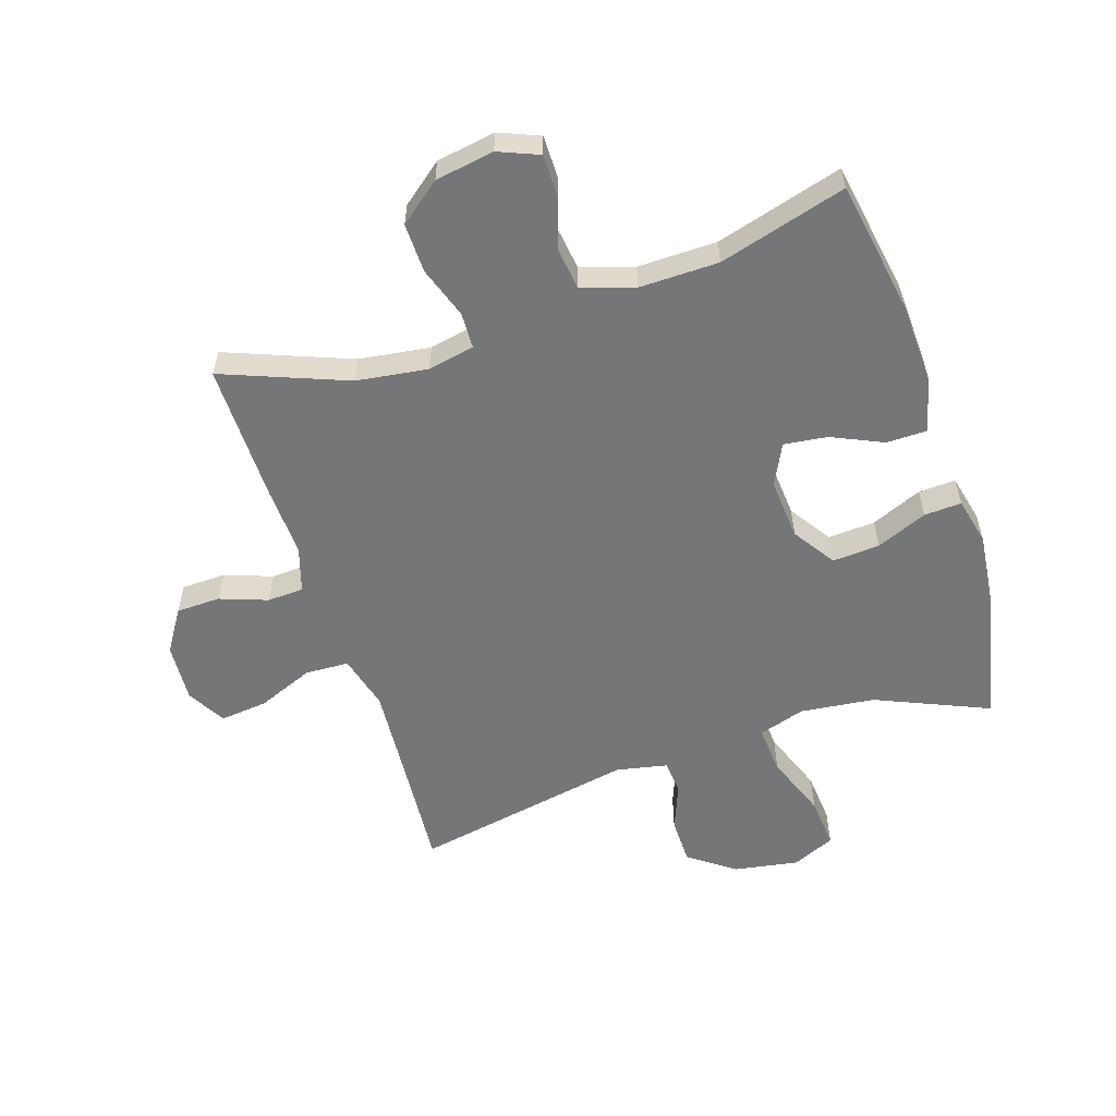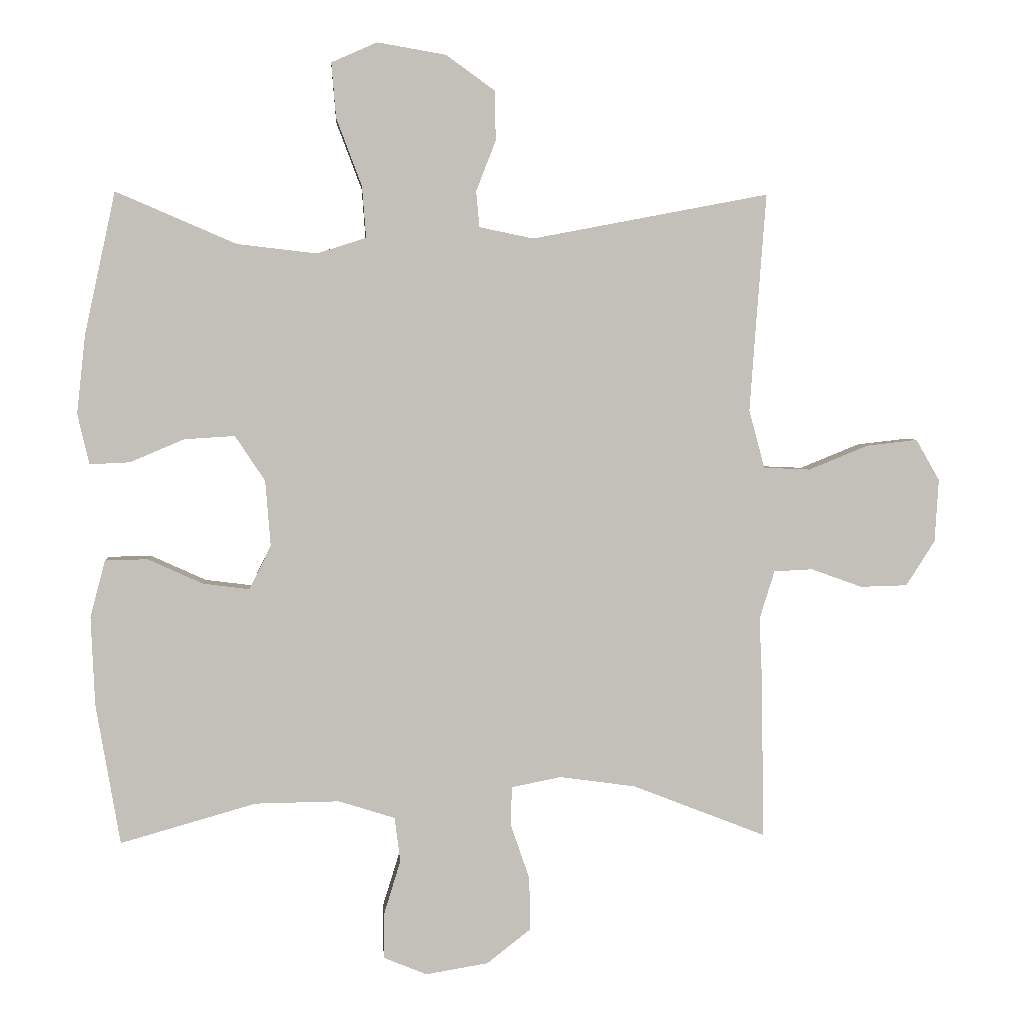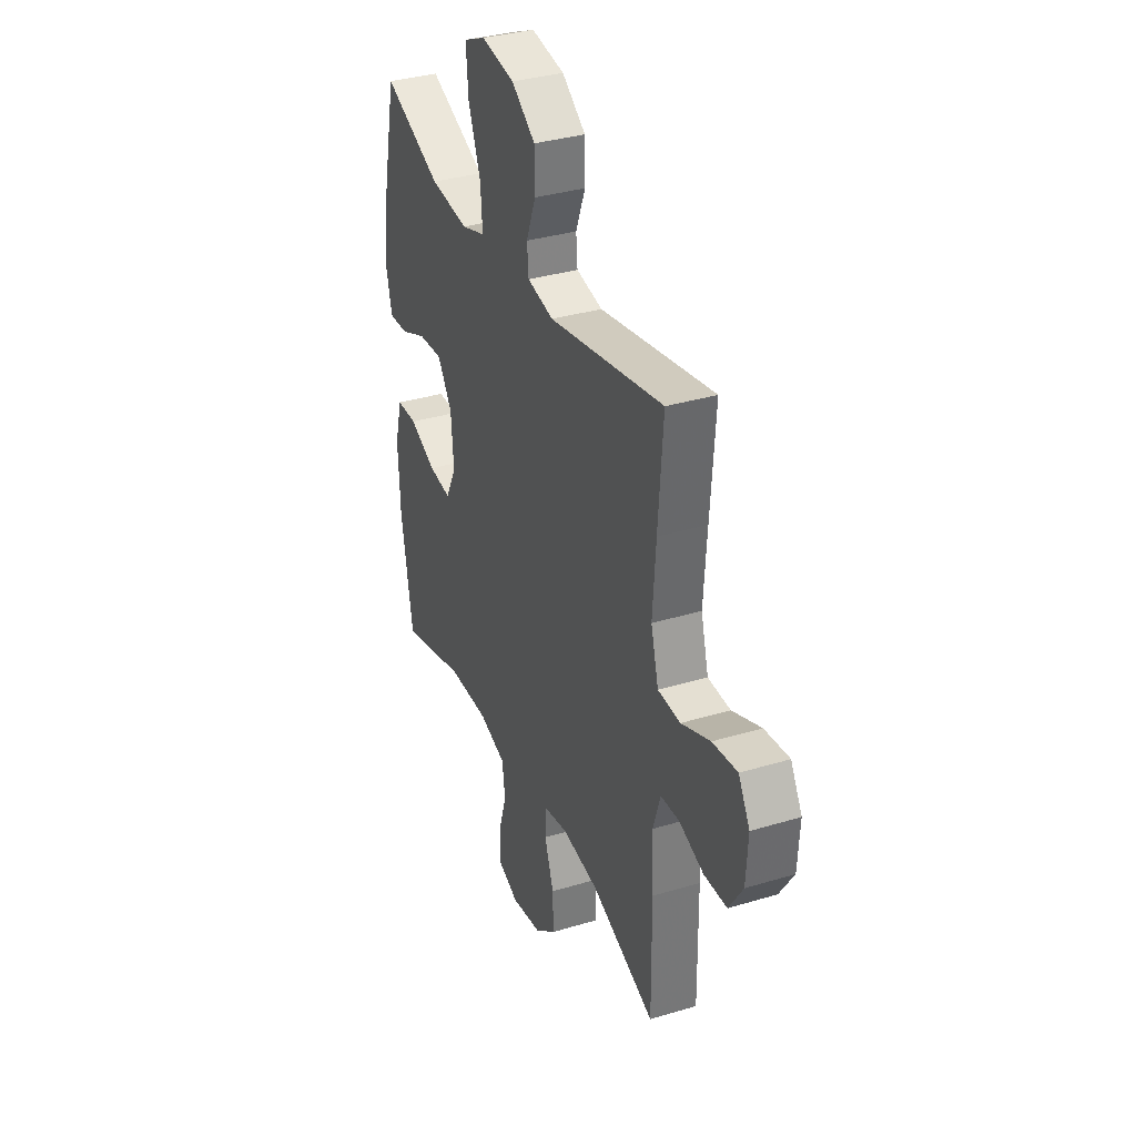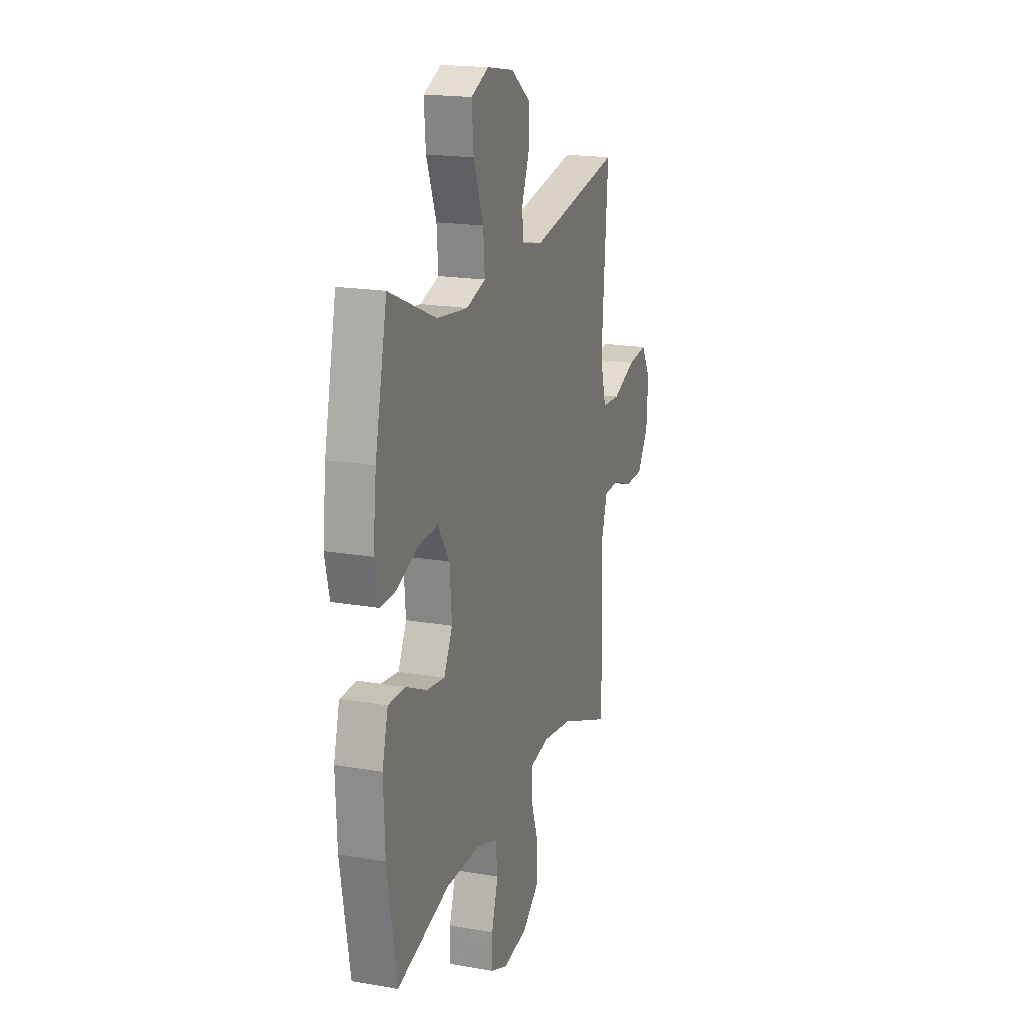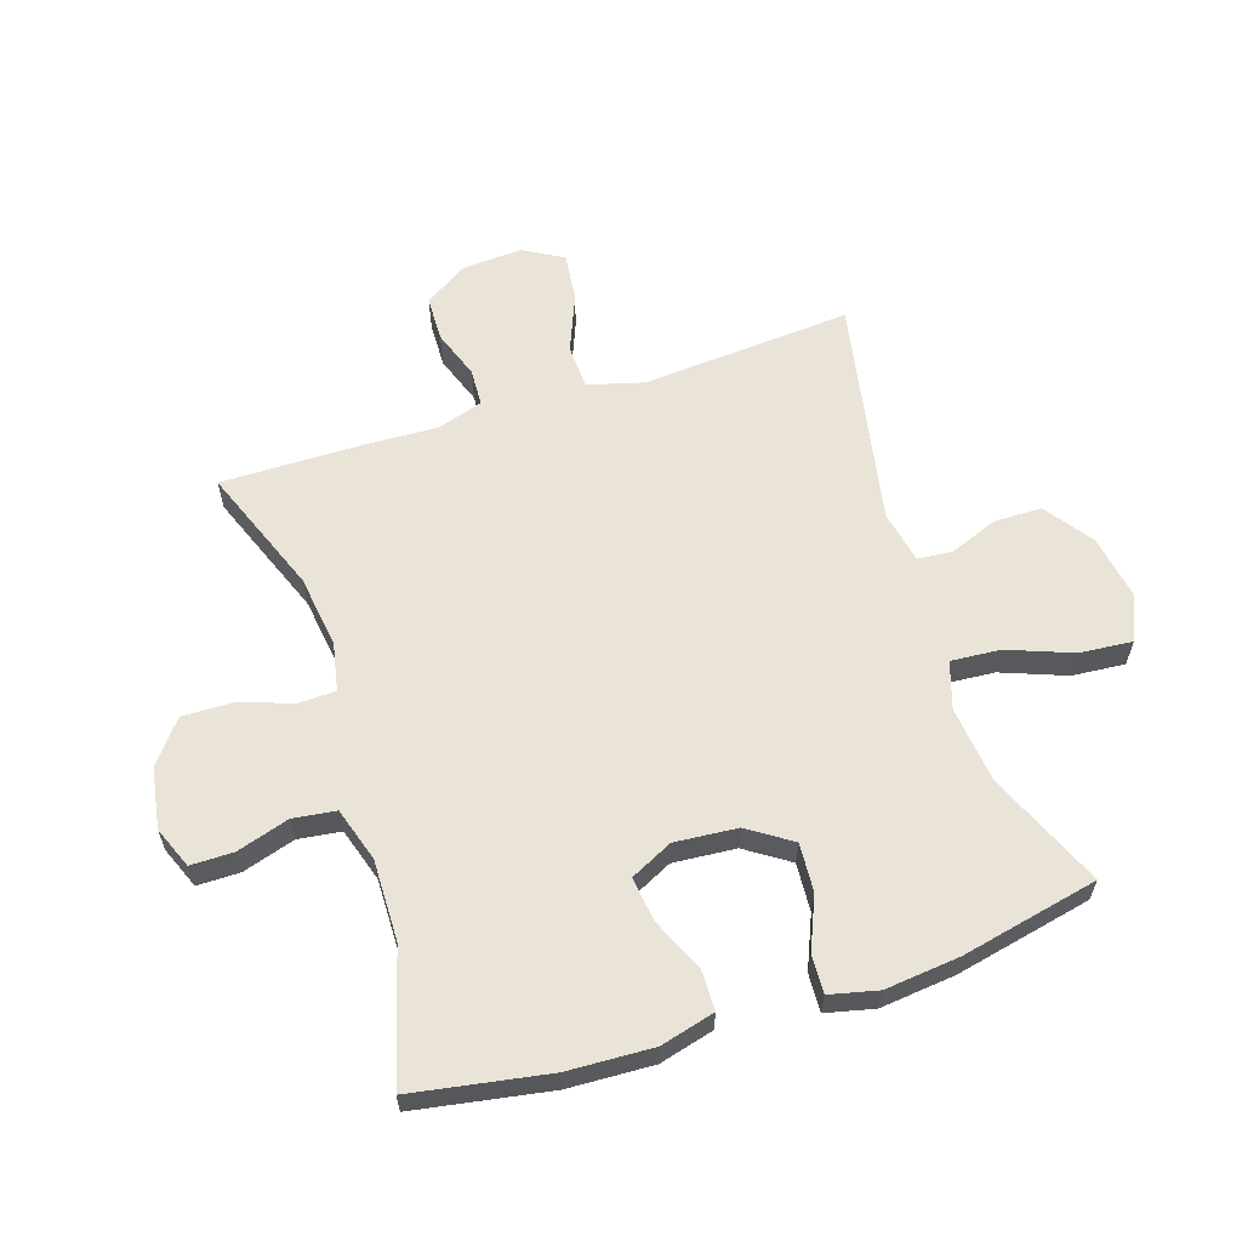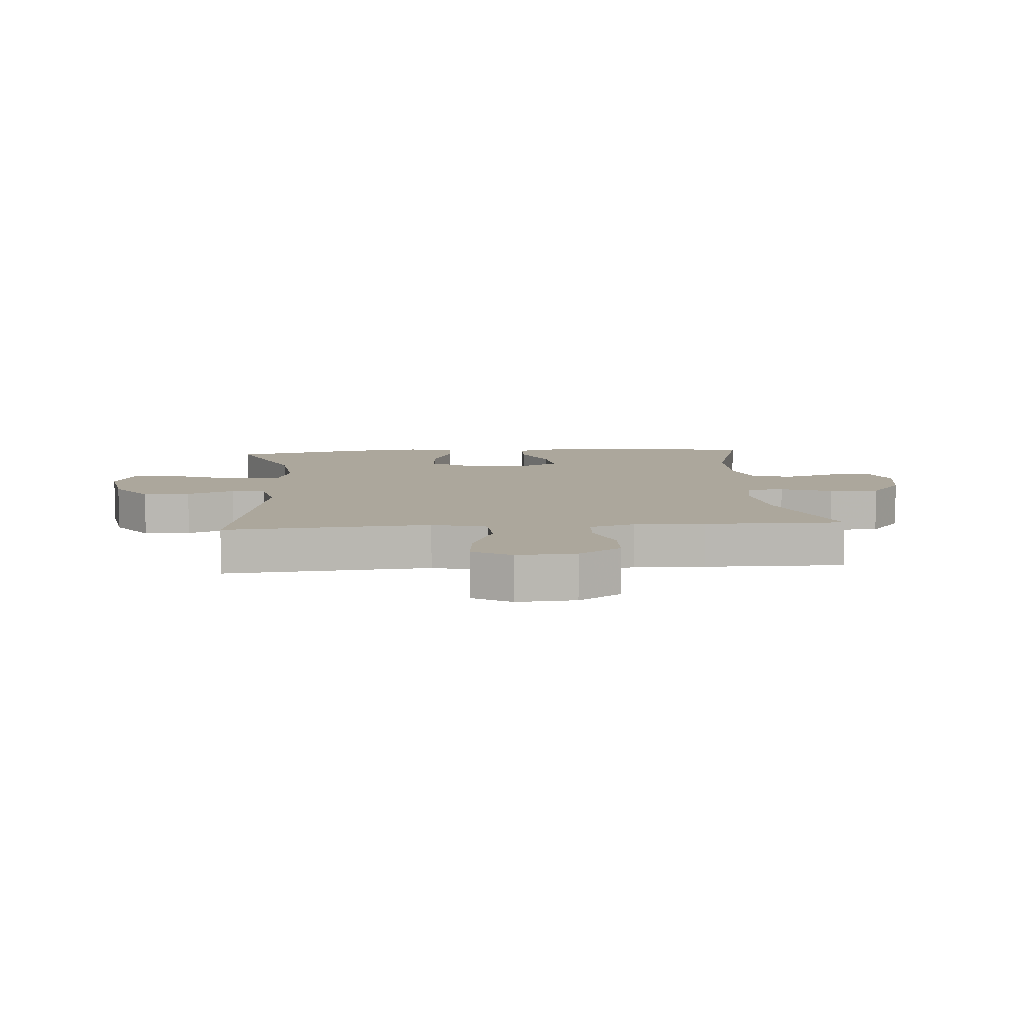
<metadata>
{"format":"obj","ext":"obj","renderer":"f3d","projection":"perspective","resolution":1024,"background":"white","views":[{"elev":-56.7,"azim":-162.0,"up":"+Y"},{"elev":3.3,"azim":-3.9,"up":"+Z"},{"elev":34.5,"azim":67.9,"up":"+Z"},{"elev":18.5,"azim":-71.5,"up":"+Z"},{"elev":60.9,"azim":-107.9,"up":"+Y"},{"elev":8.4,"azim":85.5,"up":"+Y"}]}
</metadata>
<code>
v 0.5 0.07 0.5
v 0.485 0.07 0.304
v 0.475 0.07 0.166
v 0.499 0.07 0.077
v 0.57 0.07 0.074
v 0.661 0.07 0.111
v 0.739 0.07 0.12
v 0.775 0.07 0.057
v 0.769 0.07 -0.039
v 0.725 0.07 -0.108
v 0.653 0.07 -0.11
v 0.575 0.07 -0.082
v 0.516 0.07 -0.085
v 0.493 0.07 -0.159
v 0.498 0.07 -0.273
v 0.5 0.07 -0.5
v 0.297 0.07 -0.421
v 0.181 0.07 -0.405
v 0.105 0.07 -0.42
v 0.103 0.07 -0.479
v 0.132 0.07 -0.563
v 0.134 0.07 -0.644
v 0.067 0.07 -0.697
v -0.029 0.07 -0.713
v -0.095 0.07 -0.686
v -0.095 0.07 -0.618
v -0.069 0.07 -0.534
v -0.078 0.07 -0.466
v -0.164 0.07 -0.439
v -0.293 0.07 -0.441
v -0.5 0.07 -0.5
v -0.537 0.07 -0.285
v -0.543 0.07 -0.149
v -0.52 0.07 -0.062
v -0.455 0.07 -0.061
v -0.371 0.07 -0.099
v -0.3 0.07 -0.108
v -0.267 0.07 -0.041
v -0.275 0.07 0.059
v -0.321 0.07 0.128
v -0.398 0.07 0.123
v -0.481 0.07 0.088
v -0.542 0.07 0.085
v -0.56 0.07 0.162
v -0.547 0.07 0.282
v -0.5 0.07 0.5
v -0.316 0.07 0.421
v -0.194 0.07 0.407
v -0.119 0.07 0.431
v -0.125 0.07 0.51
v -0.164 0.07 0.613
v -0.171 0.07 0.697
v -0.101 0.07 0.728
v 0.004 0.07 0.71
v 0.079 0.07 0.656
v 0.08 0.07 0.58
v 0.05 0.07 0.503
v 0.055 0.07 0.448
v 0.138 0.07 0.431
v 0.5 0 0.5
v 0.485 0 0.304
v 0.475 0 0.166
v 0.499 0 0.077
v 0.57 0 0.074
v 0.661 0 0.111
v 0.739 0 0.12
v 0.775 0 0.057
v 0.769 0 -0.039
v 0.725 0 -0.108
v 0.653 0 -0.11
v 0.575 0 -0.082
v 0.516 0 -0.085
v 0.493 0 -0.159
v 0.498 0 -0.273
v 0.5 0 -0.5
v 0.297 0 -0.421
v 0.181 0 -0.405
v 0.105 0 -0.42
v 0.103 0 -0.479
v 0.132 0 -0.563
v 0.134 0 -0.644
v 0.067 0 -0.697
v -0.029 0 -0.713
v -0.095 0 -0.686
v -0.095 0 -0.618
v -0.069 0 -0.534
v -0.078 0 -0.466
v -0.164 0 -0.439
v -0.293 0 -0.441
v -0.5 0 -0.5
v -0.537 0 -0.285
v -0.543 0 -0.149
v -0.52 0 -0.062
v -0.455 0 -0.061
v -0.371 0 -0.099
v -0.3 0 -0.108
v -0.267 0 -0.041
v -0.275 0 0.059
v -0.321 0 0.128
v -0.398 0 0.123
v -0.481 0 0.088
v -0.542 0 0.085
v -0.56 0 0.162
v -0.547 0 0.282
v -0.5 0 0.5
v -0.316 0 0.421
v -0.194 0 0.407
v -0.119 0 0.431
v -0.125 0 0.51
v -0.164 0 0.613
v -0.171 0 0.697
v -0.101 0 0.728
v 0.004 0 0.71
v 0.079 0 0.656
v 0.08 0 0.58
v 0.05 0 0.503
v 0.055 0 0.448
v 0.138 0 0.431
f 55 56 57
f 54 55 57
f 53 54 57
f 52 53 57
f 51 52 57
f 50 51 57
f 49 50 57 58
f 48 49 58 59
f 45 46 47
f 44 45 47
f 43 44 47
f 42 43 47
f 41 42 47
f 40 41 47 48
f 39 40 48 59
f 34 35 36
f 33 34 36
f 32 33 36
f 31 32 36
f 30 31 36
f 29 30 36 37
f 28 29 37 38
f 25 26 27
f 24 25 27
f 23 24 27
f 22 23 27
f 21 22 27
f 20 21 27
f 19 20 27 28
f 14 15 16 17
f 13 14 17 18
f 10 11 12
f 9 10 12
f 8 9 12
f 7 8 12
f 6 7 12
f 5 6 12
f 4 5 12 13
f 13 18 19
f 4 13 19
f 3 4 19
f 59 1 2
f 38 39 59
f 28 38 59
f 19 28 59
f 3 19 59
f 2 3 59
f 116 115 114
f 116 114 113
f 116 113 112
f 116 112 111
f 116 111 110
f 116 110 109
f 117 116 109 108
f 118 117 108 107
f 106 105 104
f 106 104 103
f 106 103 102
f 106 102 101
f 106 101 100
f 107 106 100 99
f 118 107 99 98
f 95 94 93
f 95 93 92
f 95 92 91
f 95 91 90
f 95 90 89
f 96 95 89 88
f 97 96 88 87
f 86 85 84
f 86 84 83
f 86 83 82
f 86 82 81
f 86 81 80
f 86 80 79
f 87 86 79 78
f 76 75 74 73
f 77 76 73 72
f 71 70 69
f 71 69 68
f 71 68 67
f 71 67 66
f 71 66 65
f 71 65 64
f 72 71 64 63
f 78 77 72
f 78 72 63
f 78 63 62
f 61 60 118
f 118 98 97
f 118 97 87
f 118 87 78
f 118 78 62
f 118 62 61
f 1 60 61 2
f 2 61 62 3
f 3 62 63 4
f 4 63 64 5
f 5 64 65 6
f 6 65 66 7
f 7 66 67 8
f 8 67 68 9
f 9 68 69 10
f 10 69 70 11
f 11 70 71 12
f 12 71 72 13
f 13 72 73 14
f 14 73 74 15
f 15 74 75 16
f 16 75 76 17
f 17 76 77 18
f 18 77 78 19
f 19 78 79 20
f 20 79 80 21
f 21 80 81 22
f 22 81 82 23
f 23 82 83 24
f 24 83 84 25
f 25 84 85 26
f 26 85 86 27
f 27 86 87 28
f 28 87 88 29
f 29 88 89 30
f 30 89 90 31
f 31 90 91 32
f 32 91 92 33
f 33 92 93 34
f 34 93 94 35
f 35 94 95 36
f 36 95 96 37
f 37 96 97 38
f 38 97 98 39
f 39 98 99 40
f 40 99 100 41
f 41 100 101 42
f 42 101 102 43
f 43 102 103 44
f 44 103 104 45
f 45 104 105 46
f 46 105 106 47
f 47 106 107 48
f 48 107 108 49
f 49 108 109 50
f 50 109 110 51
f 51 110 111 52
f 52 111 112 53
f 53 112 113 54
f 54 113 114 55
f 55 114 115 56
f 56 115 116 57
f 57 116 117 58
f 58 117 118 59
f 59 118 60 1

</code>
